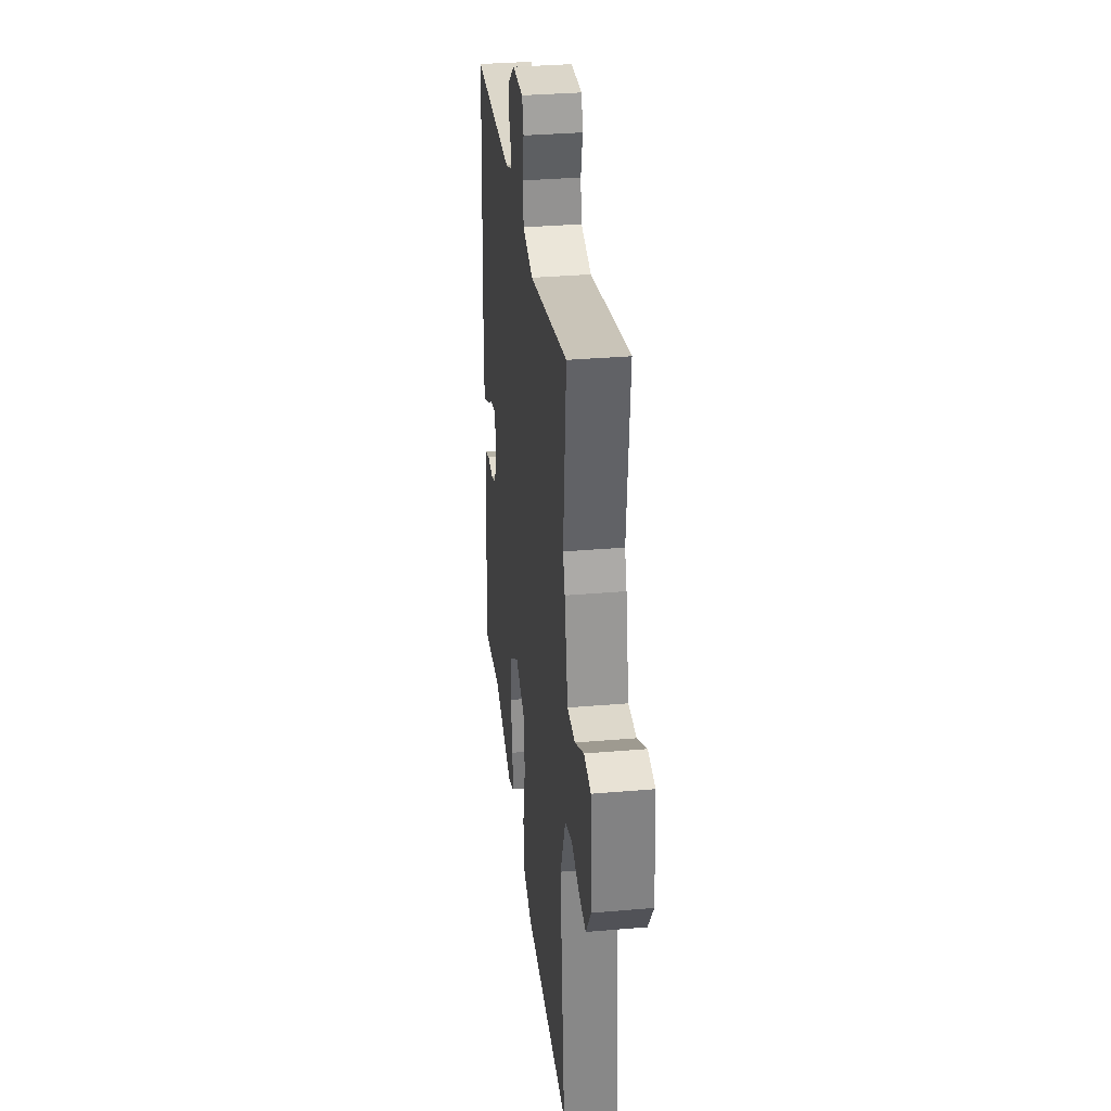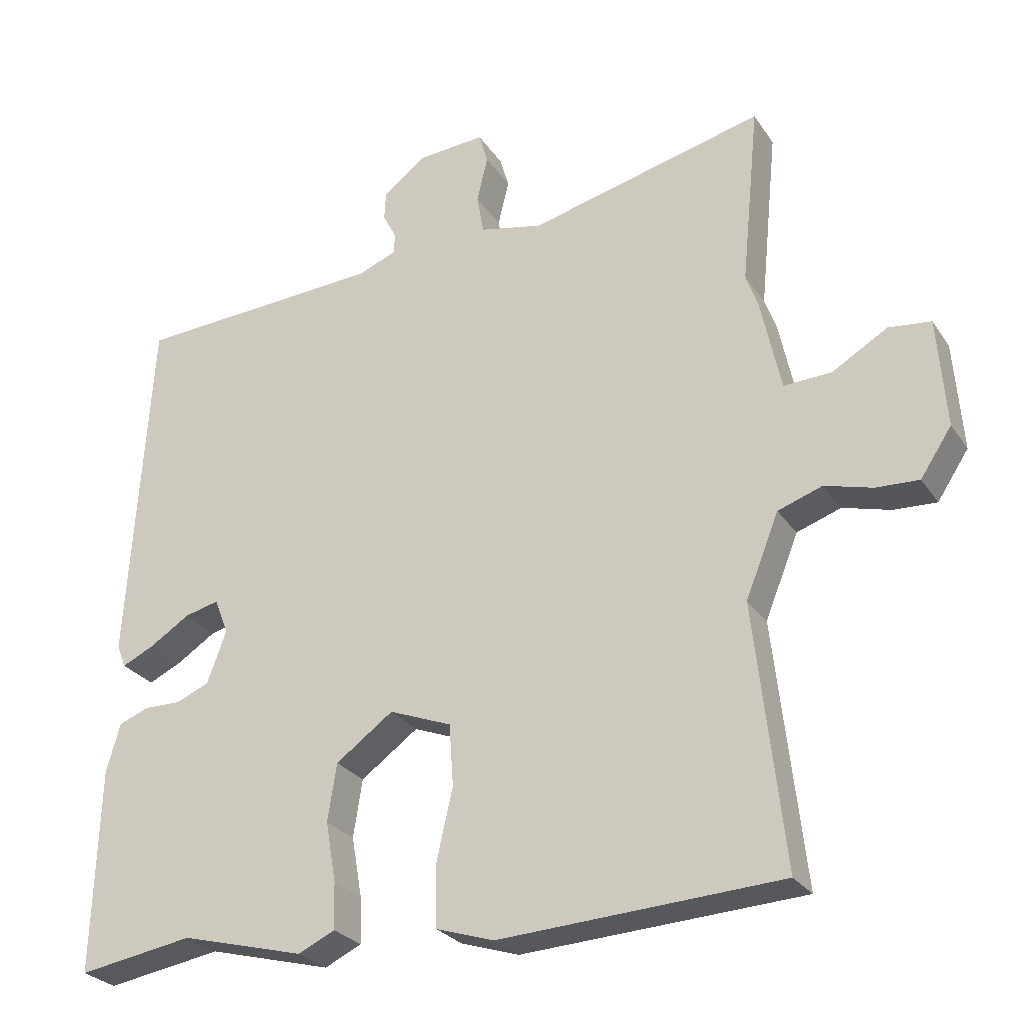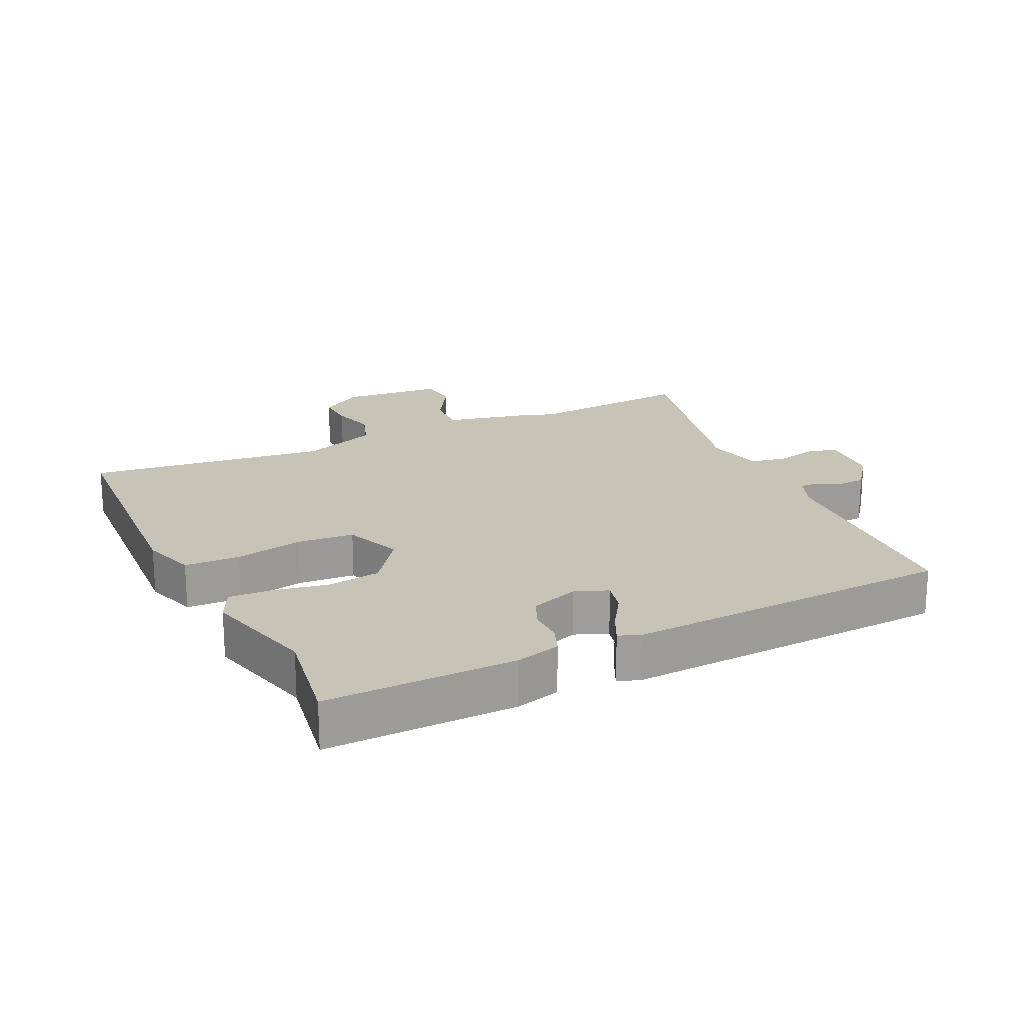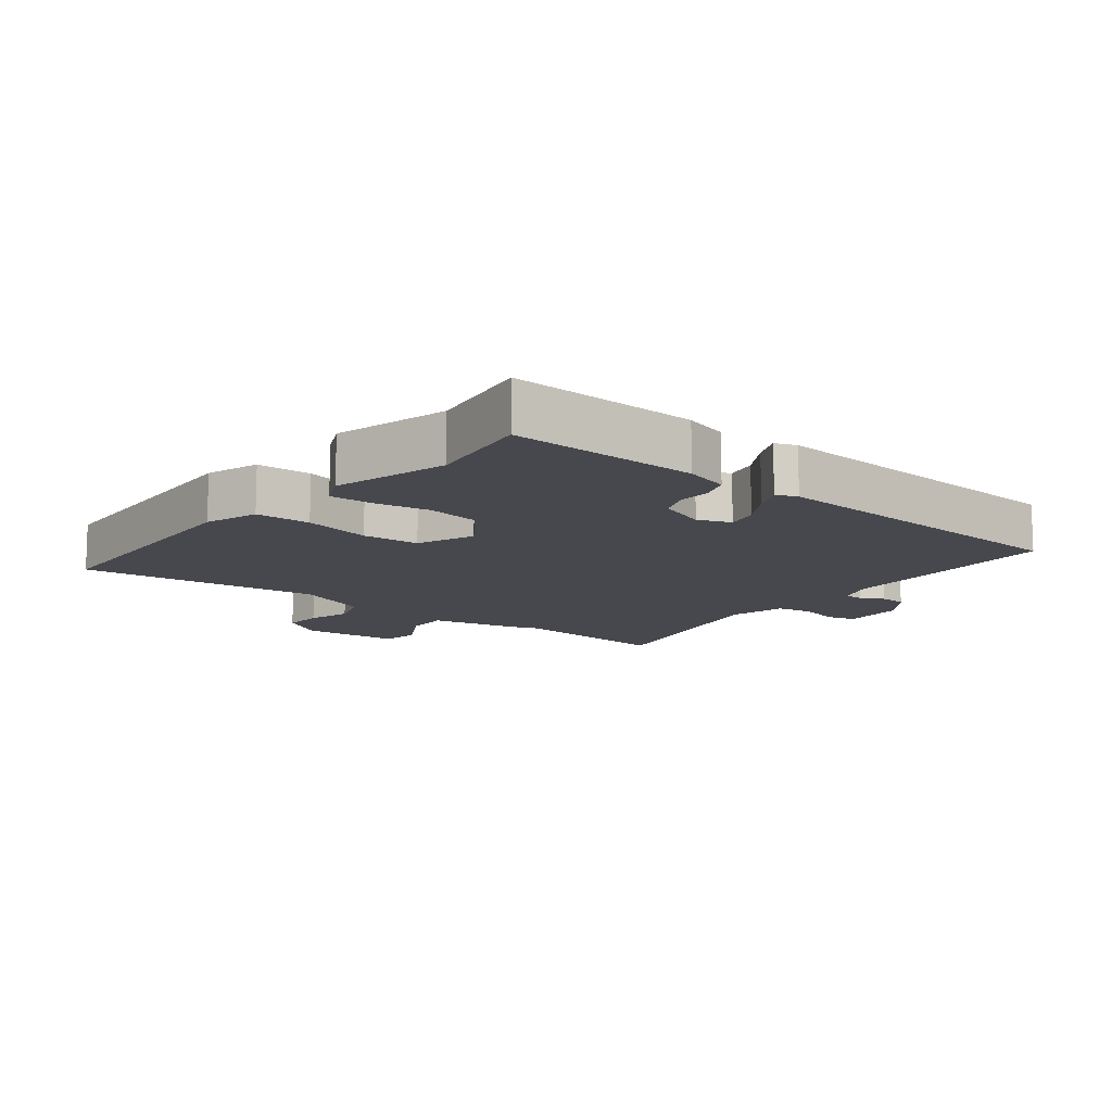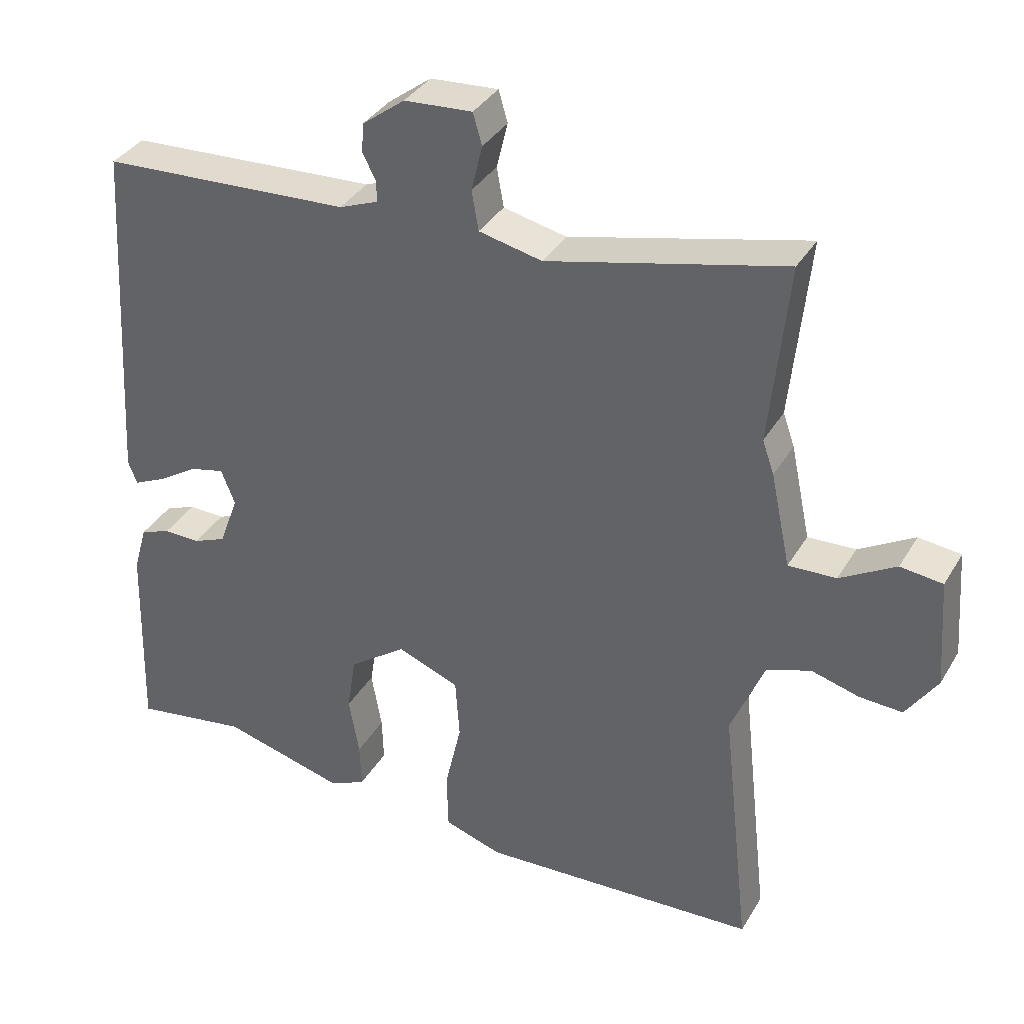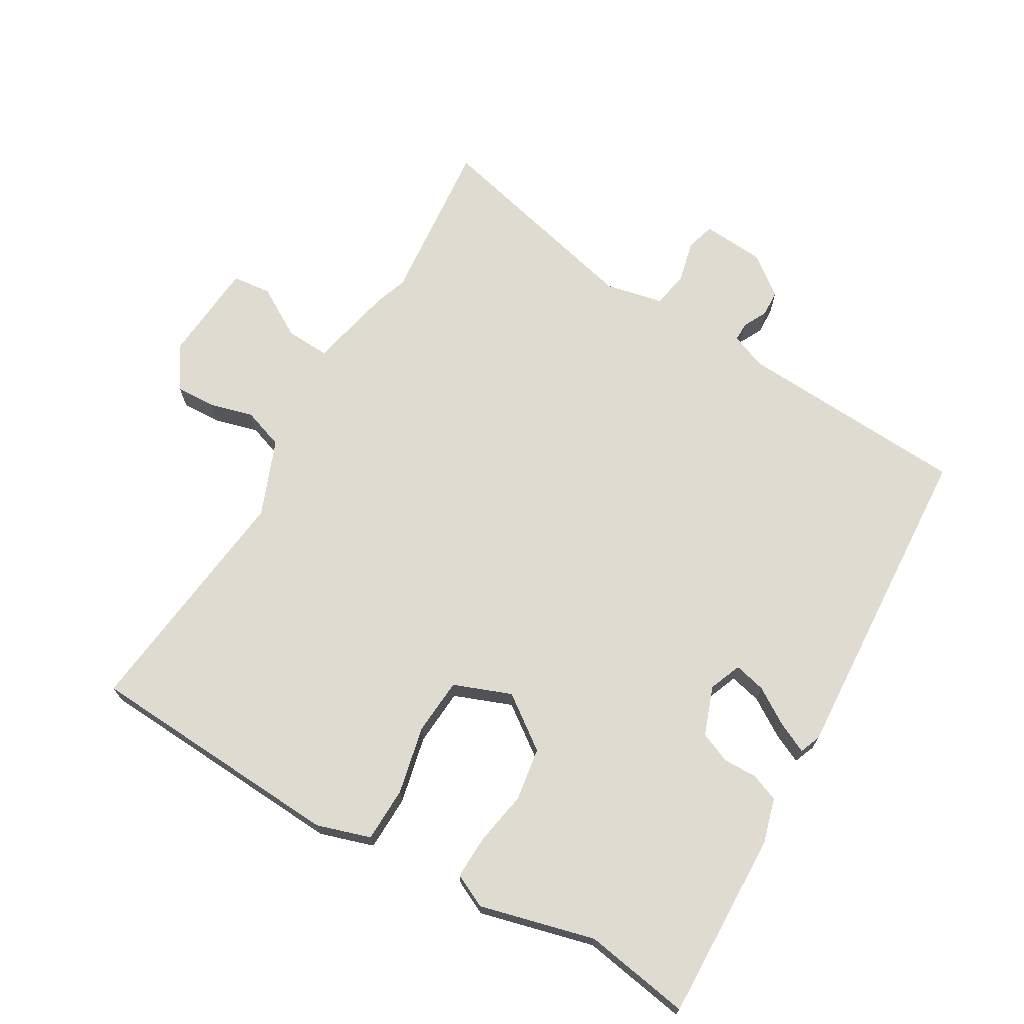
<metadata>
{"format":"obj","ext":"obj","renderer":"f3d","projection":"perspective","resolution":1024,"background":"white","views":[{"elev":34.0,"azim":83.4,"up":"+Z"},{"elev":-27.0,"azim":26.7,"up":"+Z"},{"elev":19.8,"azim":-115.2,"up":"+Y"},{"elev":-11.8,"azim":-128.7,"up":"+Y"},{"elev":36.0,"azim":27.1,"up":"+Z"},{"elev":70.0,"azim":-149.5,"up":"+Y"}]}
</metadata>
<code>
v 0.51 0.07 0.599
v 0.484 0.07 0.338
v 0.501 0.07 0.29
v 0.53 0.07 0.154
v 0.599 0.07 0.157
v 0.679 0.07 0.204
v 0.74 0.07 0.197
v 0.752 0.07 0.039
v 0.707 0.07 -0.029
v 0.645 0.07 -0.026
v 0.576 0.07 -0.007
v 0.512 0.07 -0.029
v 0.464 0.07 -0.148
v 0.506 0.07 -0.526
v 0.1 0.07 -0.548
v 0.016 0.07 -0.521
v 0.014 0.07 -0.435
v 0.038 0.07 -0.329
v 0.032 0.07 -0.24
v -0.058 0.07 -0.205
v -0.141 0.07 -0.265
v -0.154 0.07 -0.348
v -0.139 0.07 -0.434
v -0.137 0.07 -0.501
v -0.19 0.07 -0.526
v -0.369 0.07 -0.479
v -0.536 0.07 -0.506
v -0.527 0.07 -0.211
v -0.507 0.07 -0.141
v -0.463 0.07 -0.124
v -0.41 0.07 -0.125
v -0.362 0.07 -0.105
v -0.334 0.07 -0.029
v -0.354 0.07 0.022
v -0.404 0.07 0.01
v -0.462 0.07 -0.027
v -0.509 0.07 -0.049
v -0.522 0.07 -0.016
v -0.49 0.07 0.499
v -0.128 0.07 0.519
v -0.072 0.07 0.541
v -0.072 0.07 0.571
v -0.091 0.07 0.608
v -0.089 0.07 0.65
v -0.027 0.07 0.697
v 0.071 0.07 0.704
v 0.084 0.07 0.659
v 0.068 0.07 0.593
v 0.078 0.07 0.536
v 0.169 0.07 0.516
v 0.51 0 0.599
v 0.484 0 0.338
v 0.501 0 0.29
v 0.53 0 0.154
v 0.599 0 0.157
v 0.679 0 0.204
v 0.74 0 0.197
v 0.752 0 0.039
v 0.707 0 -0.029
v 0.645 0 -0.026
v 0.576 0 -0.007
v 0.512 0 -0.029
v 0.464 0 -0.148
v 0.506 0 -0.526
v 0.1 0 -0.548
v 0.016 0 -0.521
v 0.014 0 -0.435
v 0.038 0 -0.329
v 0.032 0 -0.24
v -0.058 0 -0.205
v -0.141 0 -0.265
v -0.154 0 -0.348
v -0.139 0 -0.434
v -0.137 0 -0.501
v -0.19 0 -0.526
v -0.369 0 -0.479
v -0.536 0 -0.506
v -0.527 0 -0.211
v -0.507 0 -0.141
v -0.463 0 -0.124
v -0.41 0 -0.125
v -0.362 0 -0.105
v -0.334 0 -0.029
v -0.354 0 0.022
v -0.404 0 0.01
v -0.462 0 -0.027
v -0.509 0 -0.049
v -0.522 0 -0.016
v -0.49 0 0.499
v -0.128 0 0.519
v -0.072 0 0.541
v -0.072 0 0.571
v -0.091 0 0.608
v -0.089 0 0.65
v -0.027 0 0.697
v 0.071 0 0.704
v 0.084 0 0.659
v 0.068 0 0.593
v 0.078 0 0.536
v 0.169 0 0.516
f 46 47 48
f 45 46 48
f 44 45 48
f 43 44 48
f 42 43 48
f 41 42 48 49
f 40 41 49 50
f 39 40 50
f 38 39 50
f 37 38 50
f 36 37 50
f 35 36 50
f 29 30 31
f 28 29 31
f 27 28 31
f 26 27 31
f 26 31 32
f 25 26 32
f 24 25 32
f 23 24 32
f 22 23 32
f 21 22 32 33
f 16 17 18
f 15 16 18
f 14 15 18
f 13 14 18
f 12 13 18 19
f 9 10 11
f 8 9 11
f 7 8 11
f 6 7 11
f 5 6 11
f 4 5 11 12
f 12 19 20
f 4 12 20
f 3 4 20
f 2 3 20
f 50 1 2
f 35 50 2
f 34 35 2
f 21 33 34
f 20 21 34
f 2 20 34
f 98 97 96
f 98 96 95
f 98 95 94
f 98 94 93
f 98 93 92
f 99 98 92 91
f 100 99 91 90
f 100 90 89
f 100 89 88
f 100 88 87
f 100 87 86
f 100 86 85
f 81 80 79
f 81 79 78
f 81 78 77
f 81 77 76
f 82 81 76
f 82 76 75
f 82 75 74
f 82 74 73
f 82 73 72
f 83 82 72 71
f 68 67 66
f 68 66 65
f 68 65 64
f 68 64 63
f 69 68 63 62
f 61 60 59
f 61 59 58
f 61 58 57
f 61 57 56
f 61 56 55
f 62 61 55 54
f 70 69 62
f 70 62 54
f 70 54 53
f 70 53 52
f 52 51 100
f 52 100 85
f 52 85 84
f 84 83 71
f 84 71 70
f 84 70 52
f 1 51 52 2
f 2 52 53 3
f 3 53 54 4
f 4 54 55 5
f 5 55 56 6
f 6 56 57 7
f 7 57 58 8
f 8 58 59 9
f 9 59 60 10
f 10 60 61 11
f 11 61 62 12
f 12 62 63 13
f 13 63 64 14
f 14 64 65 15
f 15 65 66 16
f 16 66 67 17
f 17 67 68 18
f 18 68 69 19
f 19 69 70 20
f 20 70 71 21
f 21 71 72 22
f 22 72 73 23
f 23 73 74 24
f 24 74 75 25
f 25 75 76 26
f 26 76 77 27
f 27 77 78 28
f 28 78 79 29
f 29 79 80 30
f 30 80 81 31
f 31 81 82 32
f 32 82 83 33
f 33 83 84 34
f 34 84 85 35
f 35 85 86 36
f 36 86 87 37
f 37 87 88 38
f 38 88 89 39
f 39 89 90 40
f 40 90 91 41
f 41 91 92 42
f 42 92 93 43
f 43 93 94 44
f 44 94 95 45
f 45 95 96 46
f 46 96 97 47
f 47 97 98 48
f 48 98 99 49
f 49 99 100 50
f 50 100 51 1

</code>
